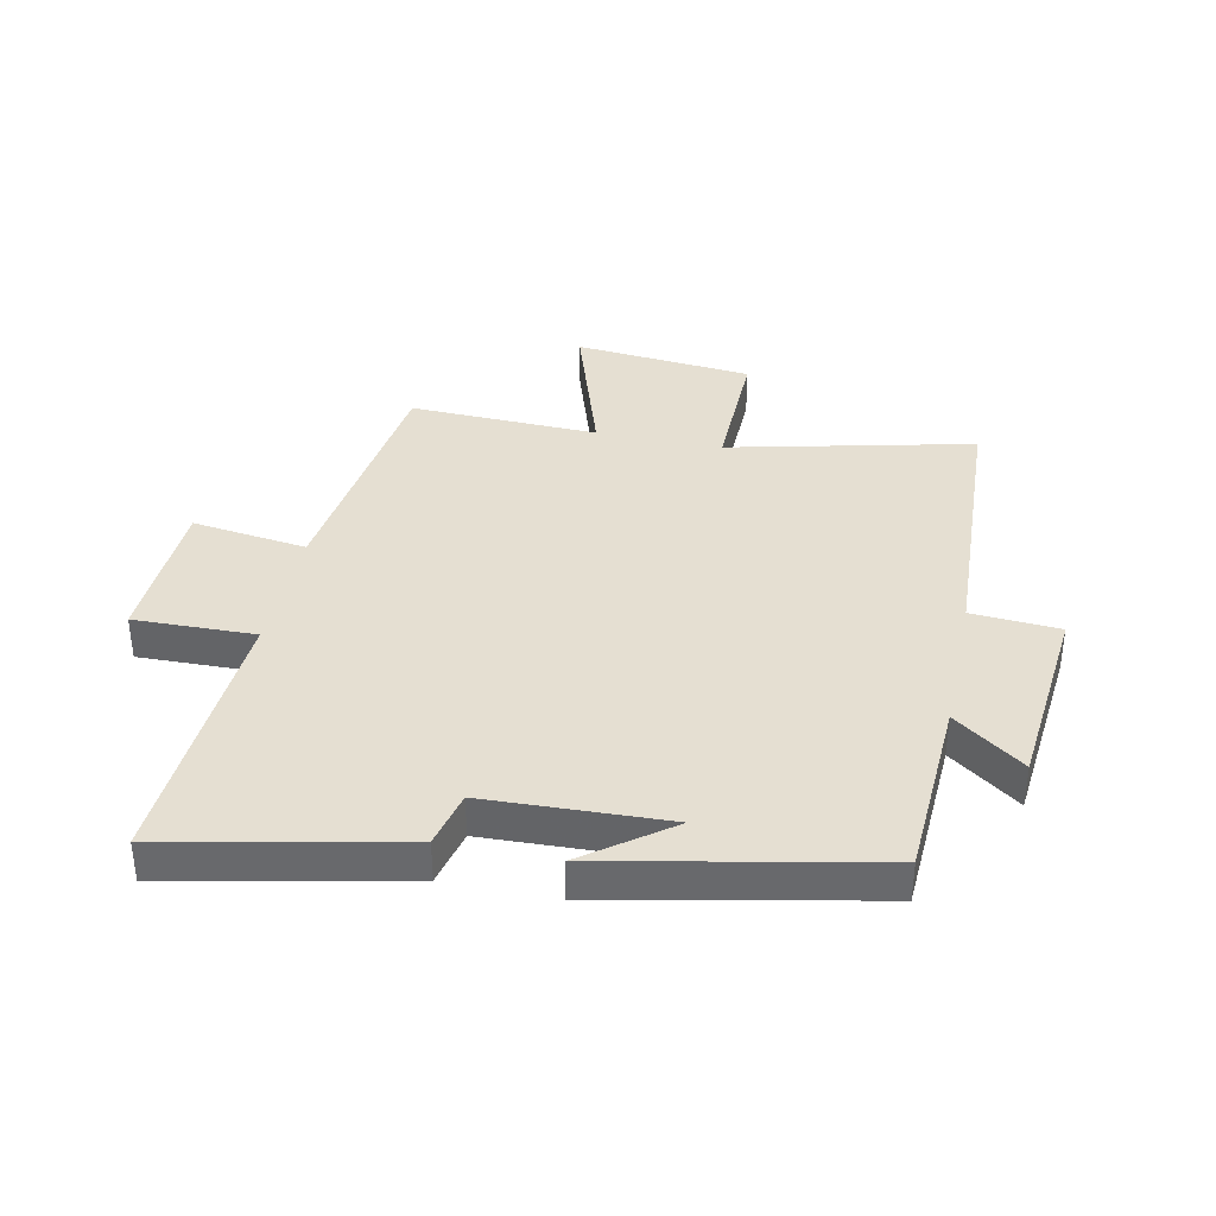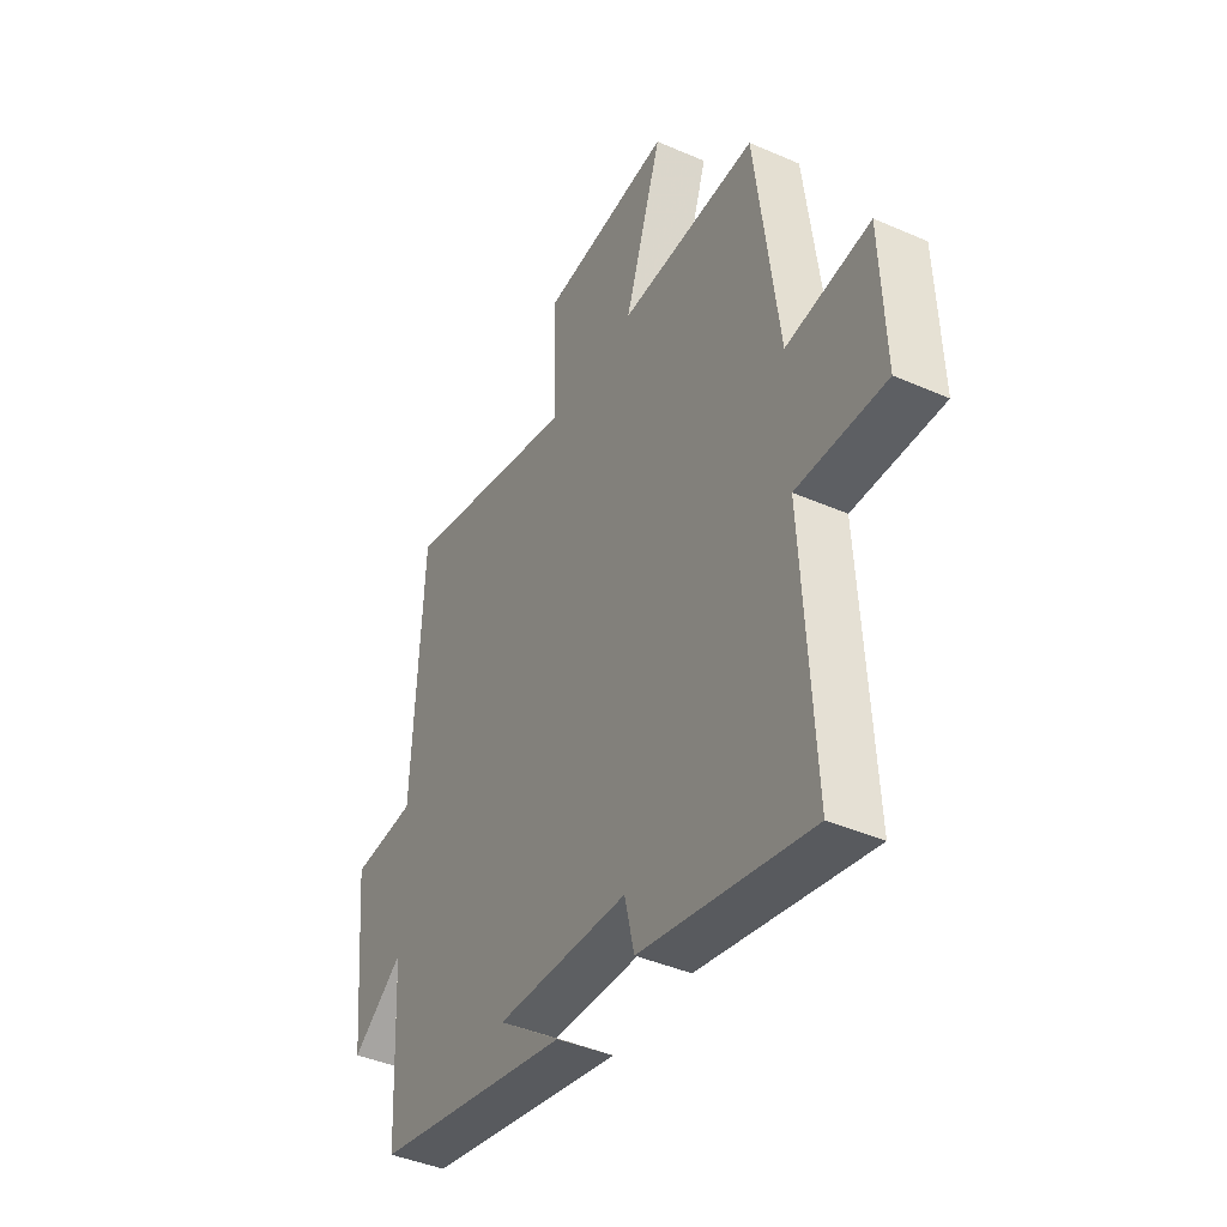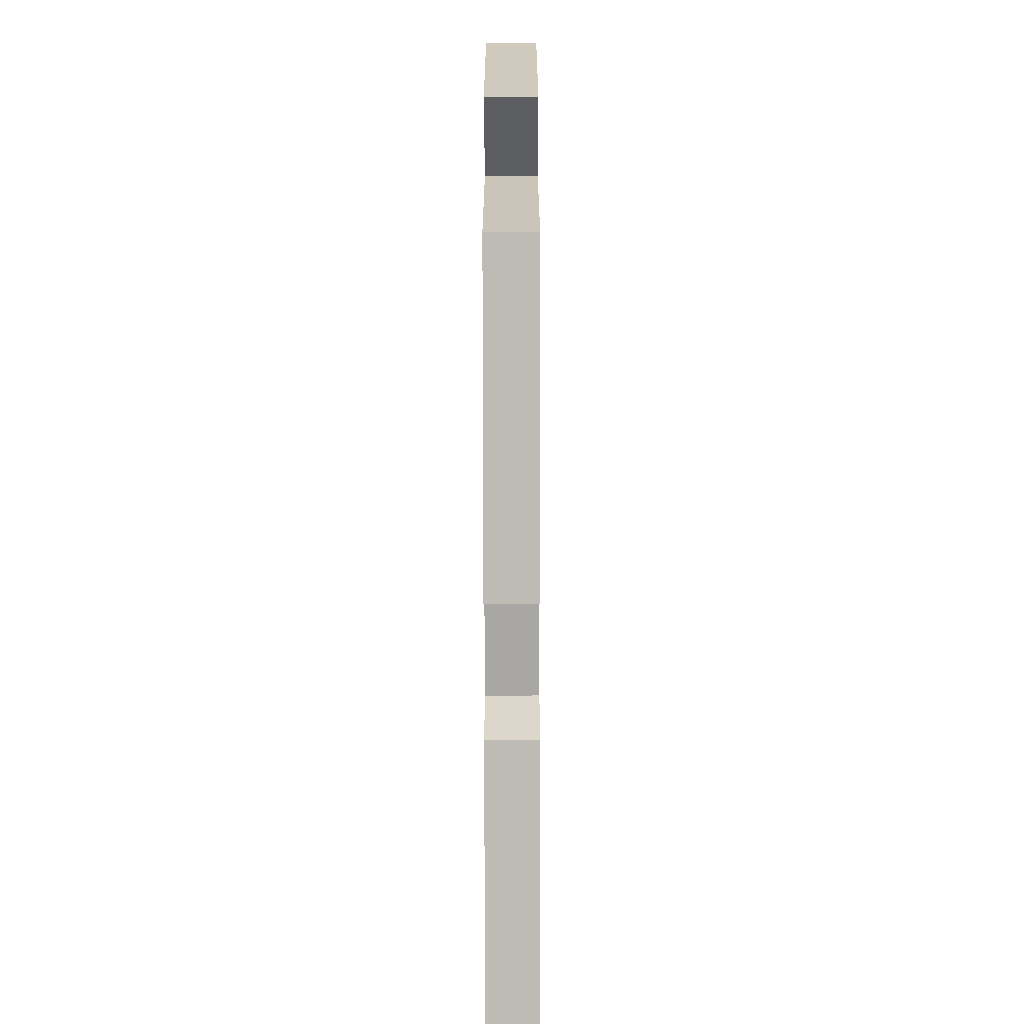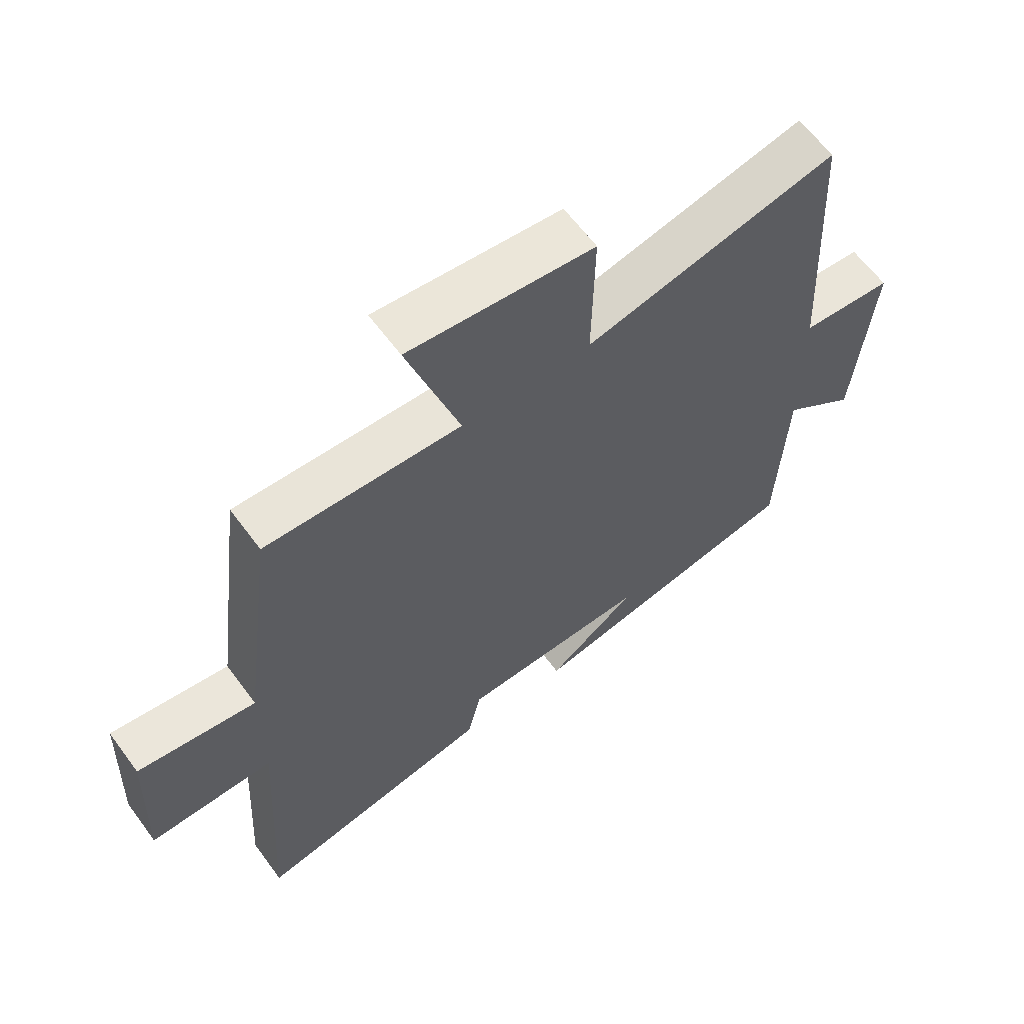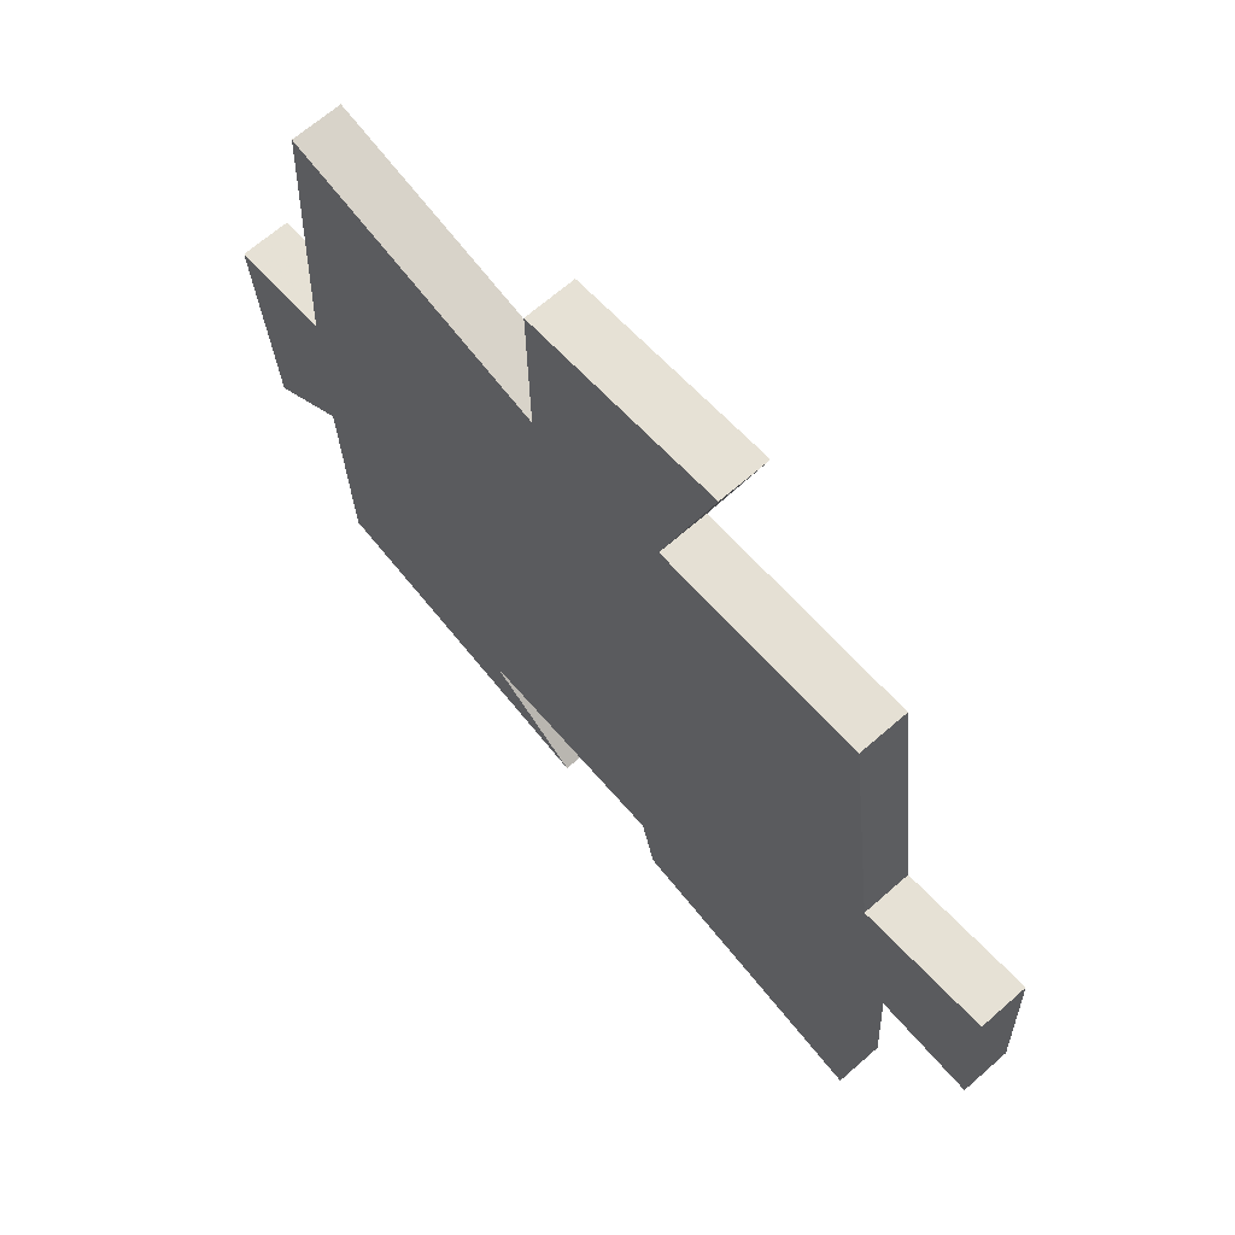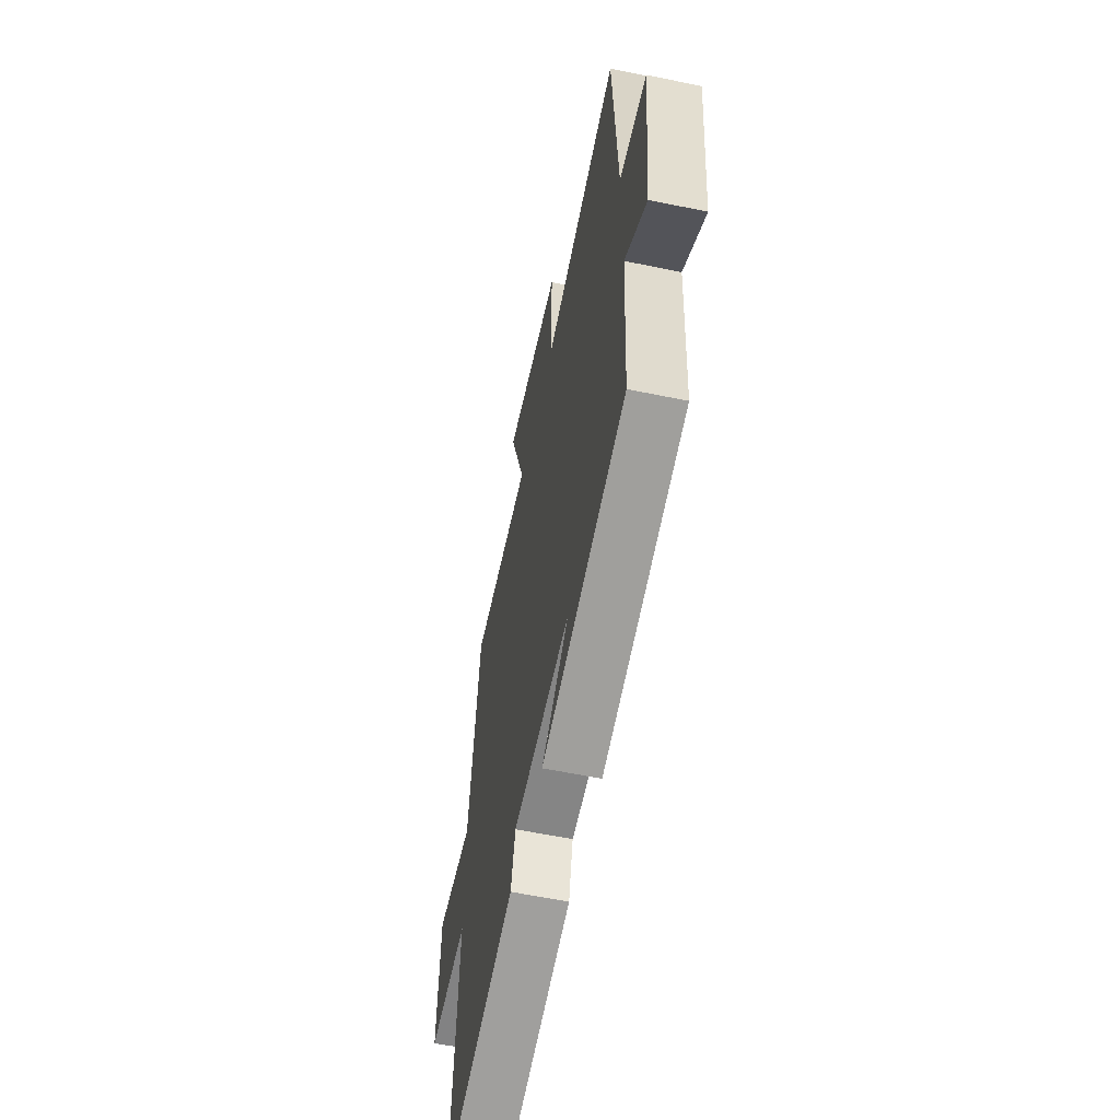
<metadata>
{"format":"obj","ext":"obj","renderer":"f3d","projection":"perspective","resolution":1024,"background":"white","views":[{"elev":37.3,"azim":-168.1,"up":"+Y"},{"elev":-41.5,"azim":62.1,"up":"+Z"},{"elev":-72.5,"azim":-89.9,"up":"+Z"},{"elev":62.1,"azim":143.7,"up":"+Z"},{"elev":66.5,"azim":48.6,"up":"+Z"},{"elev":-59.4,"azim":-102.0,"up":"+Z"}]}
</metadata>
<code>
v 0.447 0.07 0.51
v 0.5 0.07 0.098
v 0.691 0.07 0.123
v 0.701 0.07 -0.129
v 0.5 0.07 -0.124
v 0.526 0.07 -0.581
v 0.141 0.07 -0.5
v 0.119 0.07 -0.406
v -0.181 0.07 -0.394
v -0.039 0.07 -0.5
v -0.485 0.07 -0.407
v -0.5 0.07 -0.104
v -0.616 0.07 -0.188
v -0.646 0.07 0.13
v -0.5 0.07 0.14
v -0.477 0.07 0.595
v -0.074 0.07 0.5
v -0.078 0.07 0.729
v 0.218 0.07 0.757
v 0.134 0.07 0.5
v 0.447 0 0.51
v 0.5 0 0.098
v 0.691 0 0.123
v 0.701 0 -0.129
v 0.5 0 -0.124
v 0.526 0 -0.581
v 0.141 0 -0.5
v 0.119 0 -0.406
v -0.181 0 -0.394
v -0.039 0 -0.5
v -0.485 0 -0.407
v -0.5 0 -0.104
v -0.616 0 -0.188
v -0.646 0 0.13
v -0.5 0 0.14
v -0.477 0 0.595
v -0.074 0 0.5
v -0.078 0 0.729
v 0.218 0 0.757
v 0.134 0 0.5
f 17 18 19 20
f 15 16 17
f 15 17 20
f 12 13 14 15
f 9 10 11
f 9 11 12 15
f 5 6 7 8
f 5 8 9 15
f 2 3 4 5
f 5 15 20
f 1 2 5 20
f 40 39 38 37
f 37 36 35
f 40 37 35
f 35 34 33 32
f 31 30 29
f 35 32 31 29
f 28 27 26 25
f 35 29 28 25
f 25 24 23 22
f 40 35 25
f 40 25 22 21
f 1 21 22 2
f 2 22 23 3
f 3 23 24 4
f 4 24 25 5
f 5 25 26 6
f 6 26 27 7
f 7 27 28 8
f 8 28 29 9
f 9 29 30 10
f 10 30 31 11
f 11 31 32 12
f 12 32 33 13
f 13 33 34 14
f 14 34 35 15
f 15 35 36 16
f 16 36 37 17
f 17 37 38 18
f 18 38 39 19
f 19 39 40 20
f 20 40 21 1

</code>
